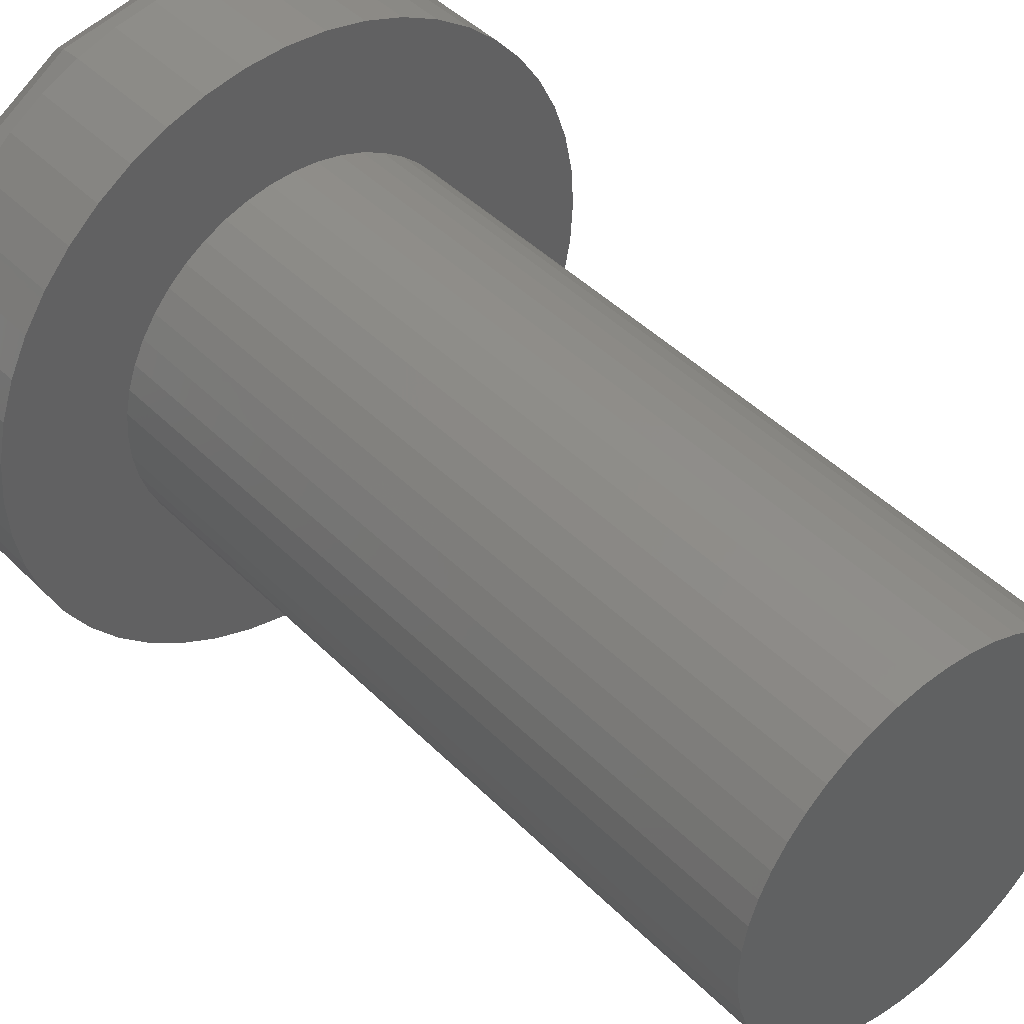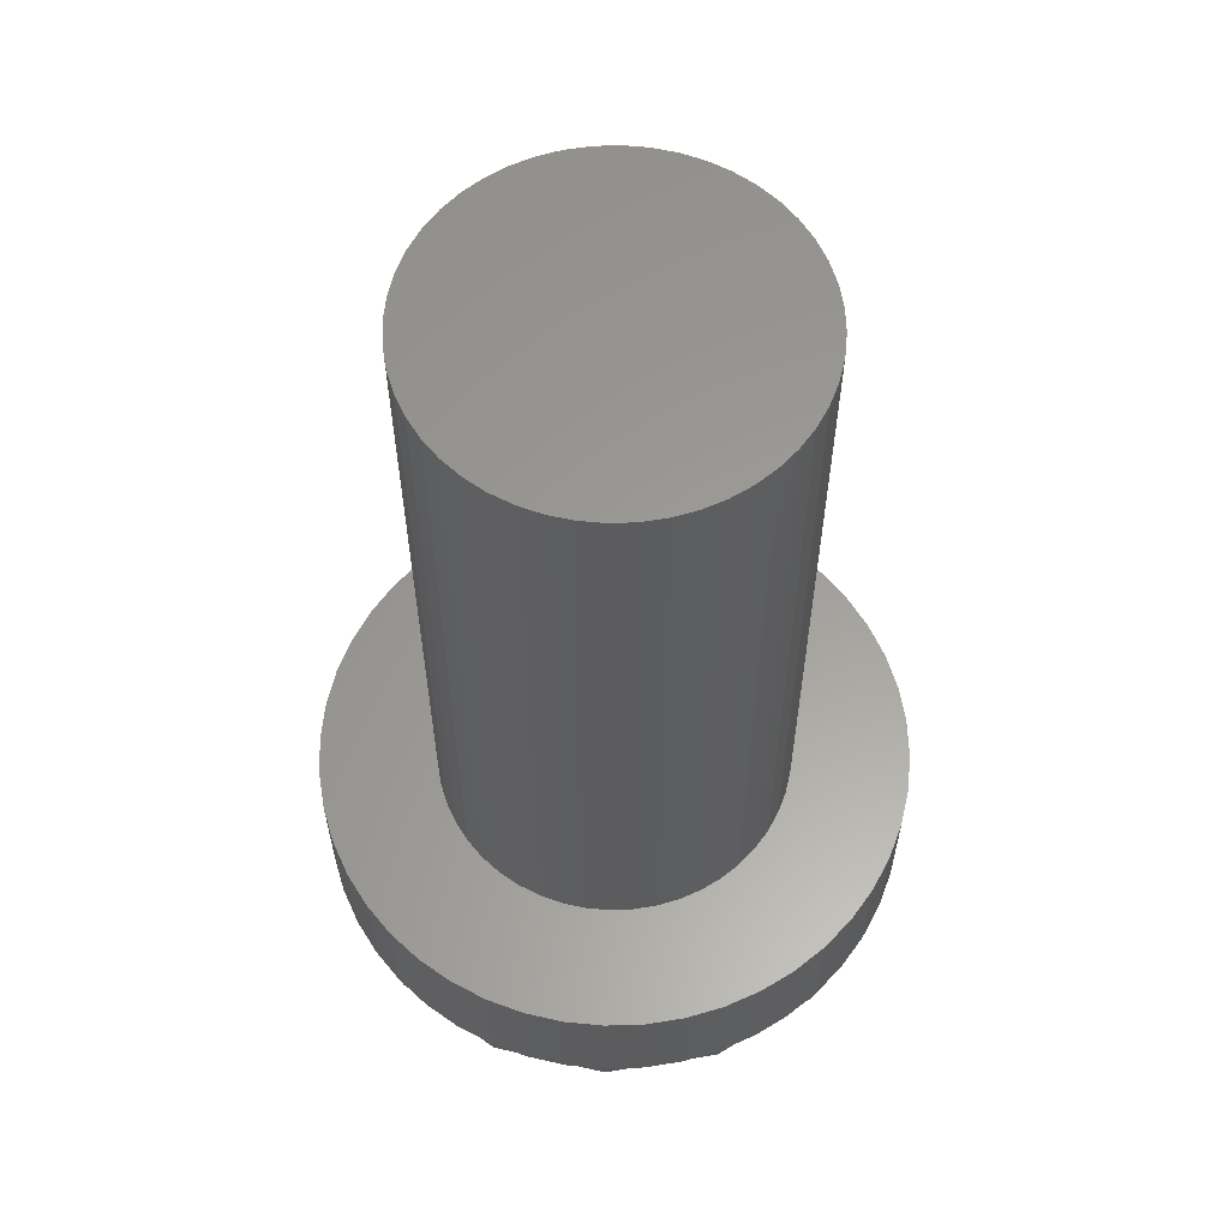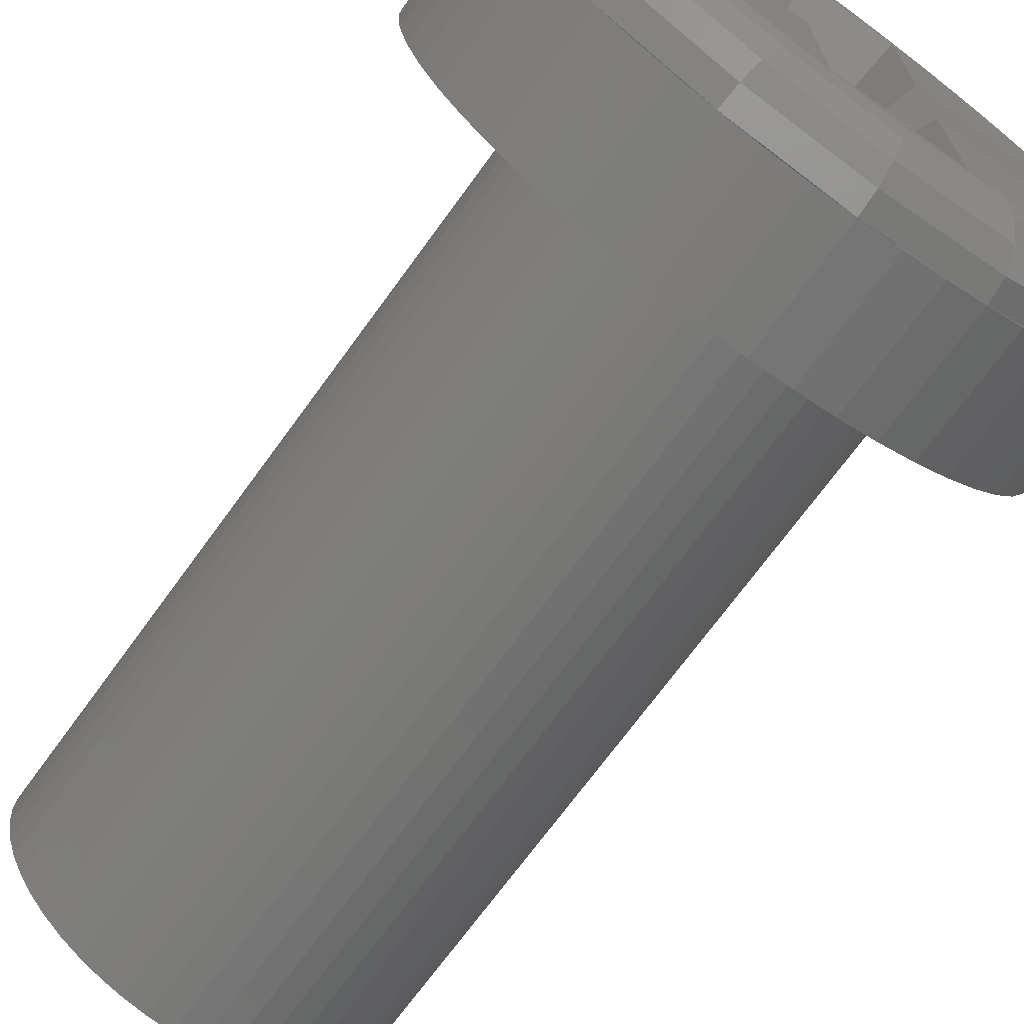
<metadata>
{"format":"stl","ext":"stl","renderer":"f3d","projection":"perspective","resolution":1024,"background":"white","views":[{"elev":43.2,"azim":139.7,"up":"+Z"},{"elev":60.2,"azim":69.4,"up":"+Y"},{"elev":-70.1,"azim":-35.9,"up":"+Z"}]}
</metadata>
<code>
# stl→obj: 360 verts, 624 faces
v 1.983 0 0.261
v 2 -0.8 0
v 2 0 0
v 1.983 -0.8 0.261
v 1.932 0 0.5176
v 1.932 -0.8 0.5176
v 1.848 0 0.7654
v 1.848 -0.8 0.7654
v 1.732 0 1
v 1.732 -0.8 1
v 1.587 0 1.218
v 1.587 -0.8 1.218
v 1.414 0 1.414
v 1.414 -0.8 1.414
v 1.218 0 1.587
v 1.218 -0.8 1.587
v 1 0 1.732
v 1 -0.8 1.732
v 0.7654 0 1.848
v 0.7654 -0.8 1.848
v 0.5176 0 1.932
v 0.5176 -0.8 1.932
v 0.261 0 1.983
v 0.261 -0.8 1.983
v 0 0 2
v 0 -0.8 2
v -0.261 0 1.983
v -0.261 -0.8 1.983
v -0.5176 0 1.932
v -0.5176 -0.8 1.932
v -0.7654 0 1.848
v -0.7654 -0.8 1.848
v -1 0 1.732
v -1 -0.8 1.732
v -1.218 0 1.587
v -1.218 -0.8 1.587
v -1.414 0 1.414
v -1.414 -0.8 1.414
v -1.587 0 1.218
v -1.587 -0.8 1.218
v -1.732 0 1
v -1.732 -0.8 1
v -1.848 0 0.7654
v -1.848 -0.8 0.7654
v -1.932 0 0.5176
v -1.932 -0.8 0.5176
v -1.983 0 0.261
v -1.983 -0.8 0.261
v -2 0 0
v -2 -0.8 0
v -1.983 0 -0.261
v -1.983 -0.8 -0.261
v -1.932 0 -0.5176
v -1.932 -0.8 -0.5176
v -1.848 0 -0.7654
v -1.848 -0.8 -0.7654
v -1.732 0 -1
v -1.732 -0.8 -1
v -1.587 0 -1.218
v -1.587 -0.8 -1.218
v -1.414 0 -1.414
v -1.414 -0.8 -1.414
v -1.218 0 -1.587
v -1.218 -0.8 -1.587
v -1 0 -1.732
v -1 -0.8 -1.732
v -0.7654 0 -1.848
v -0.7654 -0.8 -1.848
v -0.5176 0 -1.932
v -0.5176 -0.8 -1.932
v -0.261 0 -1.983
v -0.261 -0.8 -1.983
v 0 0 -2
v 0 -0.8 -2
v 0.261 0 -1.983
v 0.261 -0.8 -1.983
v 0.5176 0 -1.932
v 0.5176 -0.8 -1.932
v 0.7654 0 -1.848
v 0.7654 -0.8 -1.848
v 1 0 -1.732
v 1 -0.8 -1.732
v 1.218 0 -1.587
v 1.218 -0.8 -1.587
v 1.414 0 -1.414
v 1.414 -0.8 -1.414
v 1.587 0 -1.218
v 1.587 -0.8 -1.218
v 1.732 0 -1
v 1.732 -0.8 -1
v 1.848 0 -0.7654
v 1.848 -0.8 -0.7654
v 1.932 0 -0.5176
v 1.932 -0.8 -0.5176
v 1.983 0 -0.261
v 1.983 -0.8 -0.261
v 1.6 -1.2 0
v 1.62 -1.17 0.6709
v 1.478 -1.2 0.6123
v 1.753 -1.17 0
v 1.74 -1.083 0.7206
v 1.883 -1.083 0
v 1.82 -0.9531 0.7538
v 1.97 -0.9531 0
v 1.24 -1.17 1.24
v 1.131 -1.2 1.131
v 1.331 -1.083 1.331
v 1.393 -0.9531 1.393
v 0.6709 -1.17 1.62
v 0.6123 -1.2 1.478
v 0.7206 -1.083 1.74
v 0.7538 -0.9531 1.82
v 0 -1.17 1.753
v 0 -1.2 1.6
v 0 -1.083 1.883
v 0 -0.9531 1.97
v 0 -1.2 -1.6
v 0.6709 -1.17 -1.62
v 0.6123 -1.2 -1.478
v 0 -1.17 -1.753
v 0.7206 -1.083 -1.74
v 0 -1.083 -1.883
v 0.7538 -0.9531 -1.82
v 0 -0.9531 -1.97
v 1.24 -1.17 -1.24
v 1.131 -1.2 -1.131
v 1.331 -1.083 -1.331
v 1.393 -0.9531 -1.393
v 1.62 -1.17 -0.6709
v 1.478 -1.2 -0.6123
v 1.74 -1.083 -0.7206
v 1.82 -0.9531 -0.7538
v -1.6 -1.2 0
v -1.62 -1.17 -0.6709
v -1.478 -1.2 -0.6123
v -1.753 -1.17 0
v -1.74 -1.083 -0.7206
v -1.883 -1.083 0
v -1.82 -0.9531 -0.7538
v -1.97 -0.9531 0
v -1.24 -1.17 -1.24
v -1.131 -1.2 -1.131
v -1.331 -1.083 -1.331
v -1.393 -0.9531 -1.393
v -0.6709 -1.17 -1.62
v -0.6123 -1.2 -1.478
v -0.7206 -1.083 -1.74
v -0.7538 -0.9531 -1.82
v -0.6709 -1.17 1.62
v -0.6123 -1.2 1.478
v -0.7206 -1.083 1.74
v -0.7538 -0.9531 1.82
v -1.24 -1.17 1.24
v -1.131 -1.2 1.131
v -1.331 -1.083 1.331
v -1.393 -0.9531 1.393
v -1.62 -1.17 0.6709
v -1.478 -1.2 0.6123
v -1.74 -1.083 0.7206
v -1.82 -0.9531 0.7538
v 0.4141 -1.2 -1.545
v -0.4141 -1.2 -1.546
v 0.2089 -1.2 -1.586
v -0.2089 -1.2 -1.586
v -0 -1.2 -1.6
v 1.386 -1.2 -0.7999
v 0.8 -1.2 -1.386
v 1.269 -1.2 -0.974
v 0.974 -1.2 -1.269
v 1.545 -1.2 0.4141
v 1.546 -1.2 -0.4141
v 1.586 -1.2 0.2089
v 1.586 -1.2 -0.2089
v 1.6 -1.2 -0
v 0.7999 -1.2 1.386
v 1.386 -1.2 0.8
v 0.974 -1.2 1.269
v 1.269 -1.2 0.974
v -0.4141 -1.2 1.545
v 0.4141 -1.2 1.546
v -0.2089 -1.2 1.586
v 0.2089 -1.2 1.586
v -1.386 -1.2 0.7999
v -0.8 -1.2 1.386
v -1.269 -1.2 0.974
v -0.974 -1.2 1.269
v -1.545 -1.2 -0.4141
v -1.546 -1.2 0.4141
v -1.586 -1.2 -0.2089
v -1.586 -1.2 0.2089
v -0.7999 -1.2 -1.386
v -1.386 -1.2 -0.8
v -0.974 -1.2 -1.269
v -1.269 -1.2 -0.974
v 1.6 0 0
v 1.19 0 0.1566
v 1.586 0 0.2088
v 1.2 0 0
v 1.159 0 0.3106
v 1.545 0 0.4141
v 1.109 0 0.4592
v 1.478 0 0.6123
v 1.039 0 0.6
v 1.386 0 0.8
v 0.9521 0 0.7306
v 1.269 0 0.9741
v 0.8485 0 0.8485
v 1.131 0 1.131
v 0.7306 0 0.9521
v 0.9741 0 1.269
v 0.6 0 1.039
v 0.8 0 1.386
v 0.4592 0 1.109
v 0.6123 0 1.478
v 0.3106 0 1.159
v 0.4141 0 1.545
v 0.1566 0 1.19
v 0.2088 0 1.586
v 0 0 1.2
v 0 0 1.6
v -0.1566 0 1.19
v -0.2088 0 1.586
v -0.3106 0 1.159
v -0.4141 0 1.545
v -0.4592 0 1.109
v -0.6123 0 1.478
v -0.6 0 1.039
v -0.8 0 1.386
v -0.7306 0 0.9521
v -0.9741 0 1.269
v -0.8485 0 0.8485
v -1.131 0 1.131
v -0.9521 0 0.7306
v -1.269 0 0.9741
v -1.039 0 0.6
v -1.386 0 0.8
v -1.109 0 0.4592
v -1.478 0 0.6123
v -1.159 0 0.3106
v -1.545 0 0.4141
v -1.19 0 0.1566
v -1.586 0 0.2088
v -1.2 0 0
v -1.6 0 0
v -1.19 0 -0.1566
v -1.586 0 -0.2088
v -1.159 0 -0.3106
v -1.545 0 -0.4141
v -1.109 0 -0.4592
v -1.478 0 -0.6123
v -1.039 0 -0.6
v -1.386 0 -0.8
v -0.9521 0 -0.7306
v -1.269 0 -0.9741
v -0.8485 0 -0.8485
v -1.131 0 -1.131
v -0.7306 0 -0.9521
v -0.9741 0 -1.269
v -0.6 0 -1.039
v -0.8 0 -1.386
v -0.4592 0 -1.109
v -0.6123 0 -1.478
v -0.3106 0 -1.159
v -0.4141 0 -1.545
v -0.1566 0 -1.19
v -0.2088 0 -1.586
v 0 0 -1.2
v 0 0 -1.6
v 0.1566 0 -1.19
v 0.2088 0 -1.586
v 0.3106 0 -1.159
v 0.4141 0 -1.545
v 0.4592 0 -1.109
v 0.6123 0 -1.478
v 0.6 0 -1.039
v 0.8 0 -1.386
v 0.7306 0 -0.9521
v 0.9741 0 -1.269
v 0.8485 0 -0.8485
v 1.131 0 -1.131
v 0.9521 0 -0.7306
v 1.269 0 -0.9741
v 1.039 0 -0.6
v 1.386 0 -0.8
v 1.109 0 -0.4592
v 1.478 0 -0.6123
v 1.159 0 -0.3106
v 1.545 0 -0.4141
v 1.19 0 -0.1566
v 1.586 0 -0.2088
v 1.19 4.8 0.1566
v 1.2 4.8 0
v 1.159 4.8 0.3106
v 1.109 4.8 0.4592
v 1.039 4.8 0.6
v 0.9521 4.8 0.7306
v 0.8485 4.8 0.8485
v 0.7306 4.8 0.9521
v 0.6 4.8 1.039
v 0.4592 4.8 1.109
v 0.3106 4.8 1.159
v 0.1566 4.8 1.19
v 0 4.8 1.2
v -0.1566 4.8 1.19
v -0.3106 4.8 1.159
v -0.4592 4.8 1.109
v -0.6 4.8 1.039
v -0.7306 4.8 0.9521
v -0.8485 4.8 0.8485
v -0.9521 4.8 0.7306
v -1.039 4.8 0.6
v -1.109 4.8 0.4592
v -1.159 4.8 0.3106
v -1.19 4.8 0.1566
v -1.2 4.8 0
v -1.19 4.8 -0.1566
v -1.159 4.8 -0.3106
v -1.109 4.8 -0.4592
v -1.039 4.8 -0.6
v -0.9521 4.8 -0.7306
v -0.8485 4.8 -0.8485
v -0.7306 4.8 -0.9521
v -0.6 4.8 -1.039
v -0.4592 4.8 -1.109
v -0.3106 4.8 -1.159
v -0.1566 4.8 -1.19
v 0 4.8 -1.2
v 0.1566 4.8 -1.19
v 0.3106 4.8 -1.159
v 0.4592 4.8 -1.109
v 0.6 4.8 -1.039
v 0.7306 4.8 -0.9521
v 0.8485 4.8 -0.8485
v 0.9521 4.8 -0.7306
v 1.039 4.8 -0.6
v 1.109 4.8 -0.4592
v 1.159 4.8 -0.3106
v 1.19 4.8 -0.1566
v 0 4.8 0
v 0.4 -1.2 1.478
v 0.4 -1.2 0.4
v 0.6128 -1.2 1.478
v 1.478 -1.2 0.4
v 1.478 -1.2 0.6128
v 0 0 0
v -0.4 -1.2 1.478
v -0.4 -1.2 0.4
v -1.478 -1.2 0.4
v -1.478 -1.2 0.6128
v -0.6128 -1.2 1.478
v -1.478 -1.2 -0.4
v -0.4 -1.2 -0.4
v -0.4 -1.2 -1.478
v -0.6128 -1.2 -1.478
v -1.478 -1.2 -0.6128
v 0.4 -1.2 -1.478
v 0.4 -1.2 -0.4
v 1.478 -1.2 -0.4
v 1.478 -1.2 -0.6128
v 0.6128 -1.2 -1.478
f 1 2 3
f 2 1 4
f 5 4 1
f 4 5 6
f 7 6 5
f 6 7 8
f 9 8 7
f 8 9 10
f 11 10 9
f 10 11 12
f 13 12 11
f 12 13 14
f 15 14 13
f 14 15 16
f 17 16 15
f 16 17 18
f 19 18 17
f 18 19 20
f 21 20 19
f 20 21 22
f 23 22 21
f 22 23 24
f 25 24 23
f 24 25 26
f 27 26 25
f 26 27 28
f 29 28 27
f 28 29 30
f 31 30 29
f 30 31 32
f 33 32 31
f 32 33 34
f 35 34 33
f 34 35 36
f 37 36 35
f 36 37 38
f 39 38 37
f 38 39 40
f 41 40 39
f 40 41 42
f 43 42 41
f 42 43 44
f 45 44 43
f 44 45 46
f 47 46 45
f 46 47 48
f 49 48 47
f 48 49 50
f 51 50 49
f 50 51 52
f 53 52 51
f 52 53 54
f 55 54 53
f 54 55 56
f 57 56 55
f 56 57 58
f 59 58 57
f 58 59 60
f 61 60 59
f 60 61 62
f 63 62 61
f 62 63 64
f 65 64 63
f 64 65 66
f 67 66 65
f 66 67 68
f 69 68 67
f 68 69 70
f 71 70 69
f 70 71 72
f 73 72 71
f 72 73 74
f 75 74 73
f 74 75 76
f 77 76 75
f 76 77 78
f 79 78 77
f 78 79 80
f 81 80 79
f 80 81 82
f 83 82 81
f 82 83 84
f 85 84 83
f 84 85 86
f 87 86 85
f 86 87 88
f 89 88 87
f 88 89 90
f 91 90 89
f 90 91 92
f 93 92 91
f 92 93 94
f 95 94 93
f 94 95 96
f 3 96 95
f 96 3 2
f 97 98 99
f 98 97 100
f 100 101 98
f 101 100 102
f 102 103 101
f 103 102 104
f 104 8 103
f 8 104 2
f 99 105 106
f 105 99 98
f 98 107 105
f 107 98 101
f 101 108 107
f 108 101 103
f 103 14 108
f 14 103 8
f 106 109 110
f 109 106 105
f 105 111 109
f 111 105 107
f 107 112 111
f 112 107 108
f 108 20 112
f 20 108 14
f 110 113 114
f 113 110 109
f 109 115 113
f 115 109 111
f 111 116 115
f 116 111 112
f 112 26 116
f 26 112 20
f 117 118 119
f 118 117 120
f 120 121 118
f 121 120 122
f 122 123 121
f 123 122 124
f 124 80 123
f 80 124 74
f 119 125 126
f 125 119 118
f 118 127 125
f 127 118 121
f 121 128 127
f 128 121 123
f 123 86 128
f 86 123 80
f 126 129 130
f 129 126 125
f 125 131 129
f 131 125 127
f 127 132 131
f 132 127 128
f 128 92 132
f 92 128 86
f 130 100 97
f 100 130 129
f 129 102 100
f 102 129 131
f 131 104 102
f 104 131 132
f 132 2 104
f 2 132 92
f 133 134 135
f 134 133 136
f 136 137 134
f 137 136 138
f 138 139 137
f 139 138 140
f 140 56 139
f 56 140 50
f 135 141 142
f 141 135 134
f 134 143 141
f 143 134 137
f 137 144 143
f 144 137 139
f 139 62 144
f 62 139 56
f 142 145 146
f 145 142 141
f 141 147 145
f 147 141 143
f 143 148 147
f 148 143 144
f 144 68 148
f 68 144 62
f 146 120 117
f 120 146 145
f 145 122 120
f 122 145 147
f 147 124 122
f 124 147 148
f 148 74 124
f 74 148 68
f 114 149 150
f 149 114 113
f 113 151 149
f 151 113 115
f 115 152 151
f 152 115 116
f 116 32 152
f 32 116 26
f 150 153 154
f 153 150 149
f 149 155 153
f 155 149 151
f 151 156 155
f 156 151 152
f 152 38 156
f 38 152 32
f 154 157 158
f 157 154 153
f 153 159 157
f 159 153 155
f 155 160 159
f 160 155 156
f 156 44 160
f 44 156 38
f 158 136 133
f 136 158 157
f 157 138 136
f 138 157 159
f 159 140 138
f 140 159 160
f 160 50 140
f 50 160 44
f 146 161 119
f 161 146 162
f 162 163 161
f 163 162 164
f 164 165 163
f 119 166 130
f 166 119 167
f 167 168 166
f 168 167 169
f 169 126 168
f 130 170 99
f 170 130 171
f 171 172 170
f 172 171 173
f 173 174 172
f 99 175 110
f 175 99 176
f 176 177 175
f 177 176 178
f 178 106 177
f 110 179 150
f 179 110 180
f 180 181 179
f 181 180 182
f 182 114 181
f 150 183 158
f 183 150 184
f 184 185 183
f 185 184 186
f 186 154 185
f 158 187 135
f 187 158 188
f 188 189 187
f 189 188 190
f 190 133 189
f 135 191 146
f 191 135 192
f 192 193 191
f 193 192 194
f 194 142 193
f 195 196 197
f 196 195 198
f 197 199 200
f 199 197 196
f 200 201 202
f 201 200 199
f 202 203 204
f 203 202 201
f 204 205 206
f 205 204 203
f 206 207 208
f 207 206 205
f 208 209 210
f 209 208 207
f 210 211 212
f 211 210 209
f 212 213 214
f 213 212 211
f 214 215 216
f 215 214 213
f 216 217 218
f 217 216 215
f 218 219 220
f 219 218 217
f 220 221 222
f 221 220 219
f 222 223 224
f 223 222 221
f 224 225 226
f 225 224 223
f 226 227 228
f 227 226 225
f 228 229 230
f 229 228 227
f 230 231 232
f 231 230 229
f 232 233 234
f 233 232 231
f 234 235 236
f 235 234 233
f 236 237 238
f 237 236 235
f 238 239 240
f 239 238 237
f 240 241 242
f 241 240 239
f 242 243 244
f 243 242 241
f 244 245 246
f 245 244 243
f 246 247 248
f 247 246 245
f 248 249 250
f 249 248 247
f 250 251 252
f 251 250 249
f 252 253 254
f 253 252 251
f 254 255 256
f 255 254 253
f 256 257 258
f 257 256 255
f 258 259 260
f 259 258 257
f 260 261 262
f 261 260 259
f 262 263 264
f 263 262 261
f 264 265 266
f 265 264 263
f 266 267 268
f 267 266 265
f 268 269 270
f 269 268 267
f 270 271 272
f 271 270 269
f 272 273 274
f 273 272 271
f 274 275 276
f 275 274 273
f 276 277 278
f 277 276 275
f 278 279 280
f 279 278 277
f 280 281 282
f 281 280 279
f 282 283 284
f 283 282 281
f 284 285 286
f 285 284 283
f 286 287 288
f 287 286 285
f 288 289 290
f 289 288 287
f 290 198 195
f 198 290 289
f 3 197 1
f 197 3 195
f 1 200 5
f 200 1 197
f 5 202 7
f 202 5 200
f 7 204 9
f 204 7 202
f 9 206 11
f 206 9 204
f 11 208 13
f 208 11 206
f 13 210 15
f 210 13 208
f 15 212 17
f 212 15 210
f 17 214 19
f 214 17 212
f 19 216 21
f 216 19 214
f 21 218 23
f 218 21 216
f 23 220 25
f 220 23 218
f 25 222 27
f 222 25 220
f 27 224 29
f 224 27 222
f 29 226 31
f 226 29 224
f 31 228 33
f 228 31 226
f 33 230 35
f 230 33 228
f 35 232 37
f 232 35 230
f 37 234 39
f 234 37 232
f 39 236 41
f 236 39 234
f 41 238 43
f 238 41 236
f 43 240 45
f 240 43 238
f 45 242 47
f 242 45 240
f 47 244 49
f 244 47 242
f 49 246 51
f 246 49 244
f 51 248 53
f 248 51 246
f 53 250 55
f 250 53 248
f 55 252 57
f 252 55 250
f 57 254 59
f 254 57 252
f 59 256 61
f 256 59 254
f 61 258 63
f 258 61 256
f 63 260 65
f 260 63 258
f 65 262 67
f 262 65 260
f 67 264 69
f 264 67 262
f 69 266 71
f 266 69 264
f 71 268 73
f 268 71 266
f 73 270 75
f 270 73 268
f 75 272 77
f 272 75 270
f 77 274 79
f 274 77 272
f 79 276 81
f 276 79 274
f 81 278 83
f 278 81 276
f 83 280 85
f 280 83 278
f 85 282 87
f 282 85 280
f 87 284 89
f 284 87 282
f 89 286 91
f 286 89 284
f 91 288 93
f 288 91 286
f 93 290 95
f 290 93 288
f 95 195 3
f 195 95 290
f 291 198 292
f 198 291 196
f 293 196 291
f 196 293 199
f 294 199 293
f 199 294 201
f 295 201 294
f 201 295 203
f 296 203 295
f 203 296 205
f 297 205 296
f 205 297 207
f 298 207 297
f 207 298 209
f 299 209 298
f 209 299 211
f 300 211 299
f 211 300 213
f 301 213 300
f 213 301 215
f 302 215 301
f 215 302 217
f 303 217 302
f 217 303 219
f 304 219 303
f 219 304 221
f 305 221 304
f 221 305 223
f 306 223 305
f 223 306 225
f 307 225 306
f 225 307 227
f 308 227 307
f 227 308 229
f 309 229 308
f 229 309 231
f 310 231 309
f 231 310 233
f 311 233 310
f 233 311 235
f 312 235 311
f 235 312 237
f 313 237 312
f 237 313 239
f 314 239 313
f 239 314 241
f 315 241 314
f 241 315 243
f 316 243 315
f 243 316 245
f 317 245 316
f 245 317 247
f 318 247 317
f 247 318 249
f 319 249 318
f 249 319 251
f 320 251 319
f 251 320 253
f 321 253 320
f 253 321 255
f 322 255 321
f 255 322 257
f 323 257 322
f 257 323 259
f 324 259 323
f 259 324 261
f 325 261 324
f 261 325 263
f 326 263 325
f 263 326 265
f 327 265 326
f 265 327 267
f 328 267 327
f 267 328 269
f 329 269 328
f 269 329 271
f 330 271 329
f 271 330 273
f 331 273 330
f 273 331 275
f 332 275 331
f 275 332 277
f 333 277 332
f 277 333 279
f 334 279 333
f 279 334 281
f 335 281 334
f 281 335 283
f 336 283 335
f 283 336 285
f 337 285 336
f 285 337 287
f 338 287 337
f 287 338 289
f 292 289 338
f 289 292 198
f 339 291 292
f 339 293 291
f 339 294 293
f 339 295 294
f 339 296 295
f 339 297 296
f 339 298 297
f 339 299 298
f 339 300 299
f 339 301 300
f 339 302 301
f 339 303 302
f 339 304 303
f 339 305 304
f 339 306 305
f 339 307 306
f 339 308 307
f 339 309 308
f 339 310 309
f 339 311 310
f 339 312 311
f 339 313 312
f 339 314 313
f 339 315 314
f 339 316 315
f 339 317 316
f 339 318 317
f 339 319 318
f 339 320 319
f 339 321 320
f 339 322 321
f 339 323 322
f 339 324 323
f 339 325 324
f 339 326 325
f 339 327 326
f 339 328 327
f 339 329 328
f 339 330 329
f 339 331 330
f 339 332 331
f 339 333 332
f 339 334 333
f 339 335 334
f 339 336 335
f 339 337 336
f 339 338 337
f 339 292 338
f 340 341 342
f 341 343 344
f 344 342 341
f 341 340 345
f 346 347 345
f 340 346 345
f 348 347 349
f 347 346 350
f 350 349 347
f 347 348 345
f 351 352 345
f 348 351 345
f 353 352 354
f 352 351 355
f 355 354 352
f 352 353 345
f 356 357 345
f 353 356 345
f 358 357 359
f 357 356 360
f 360 359 357
f 357 358 345
f 343 341 345
f 358 343 345

</code>
